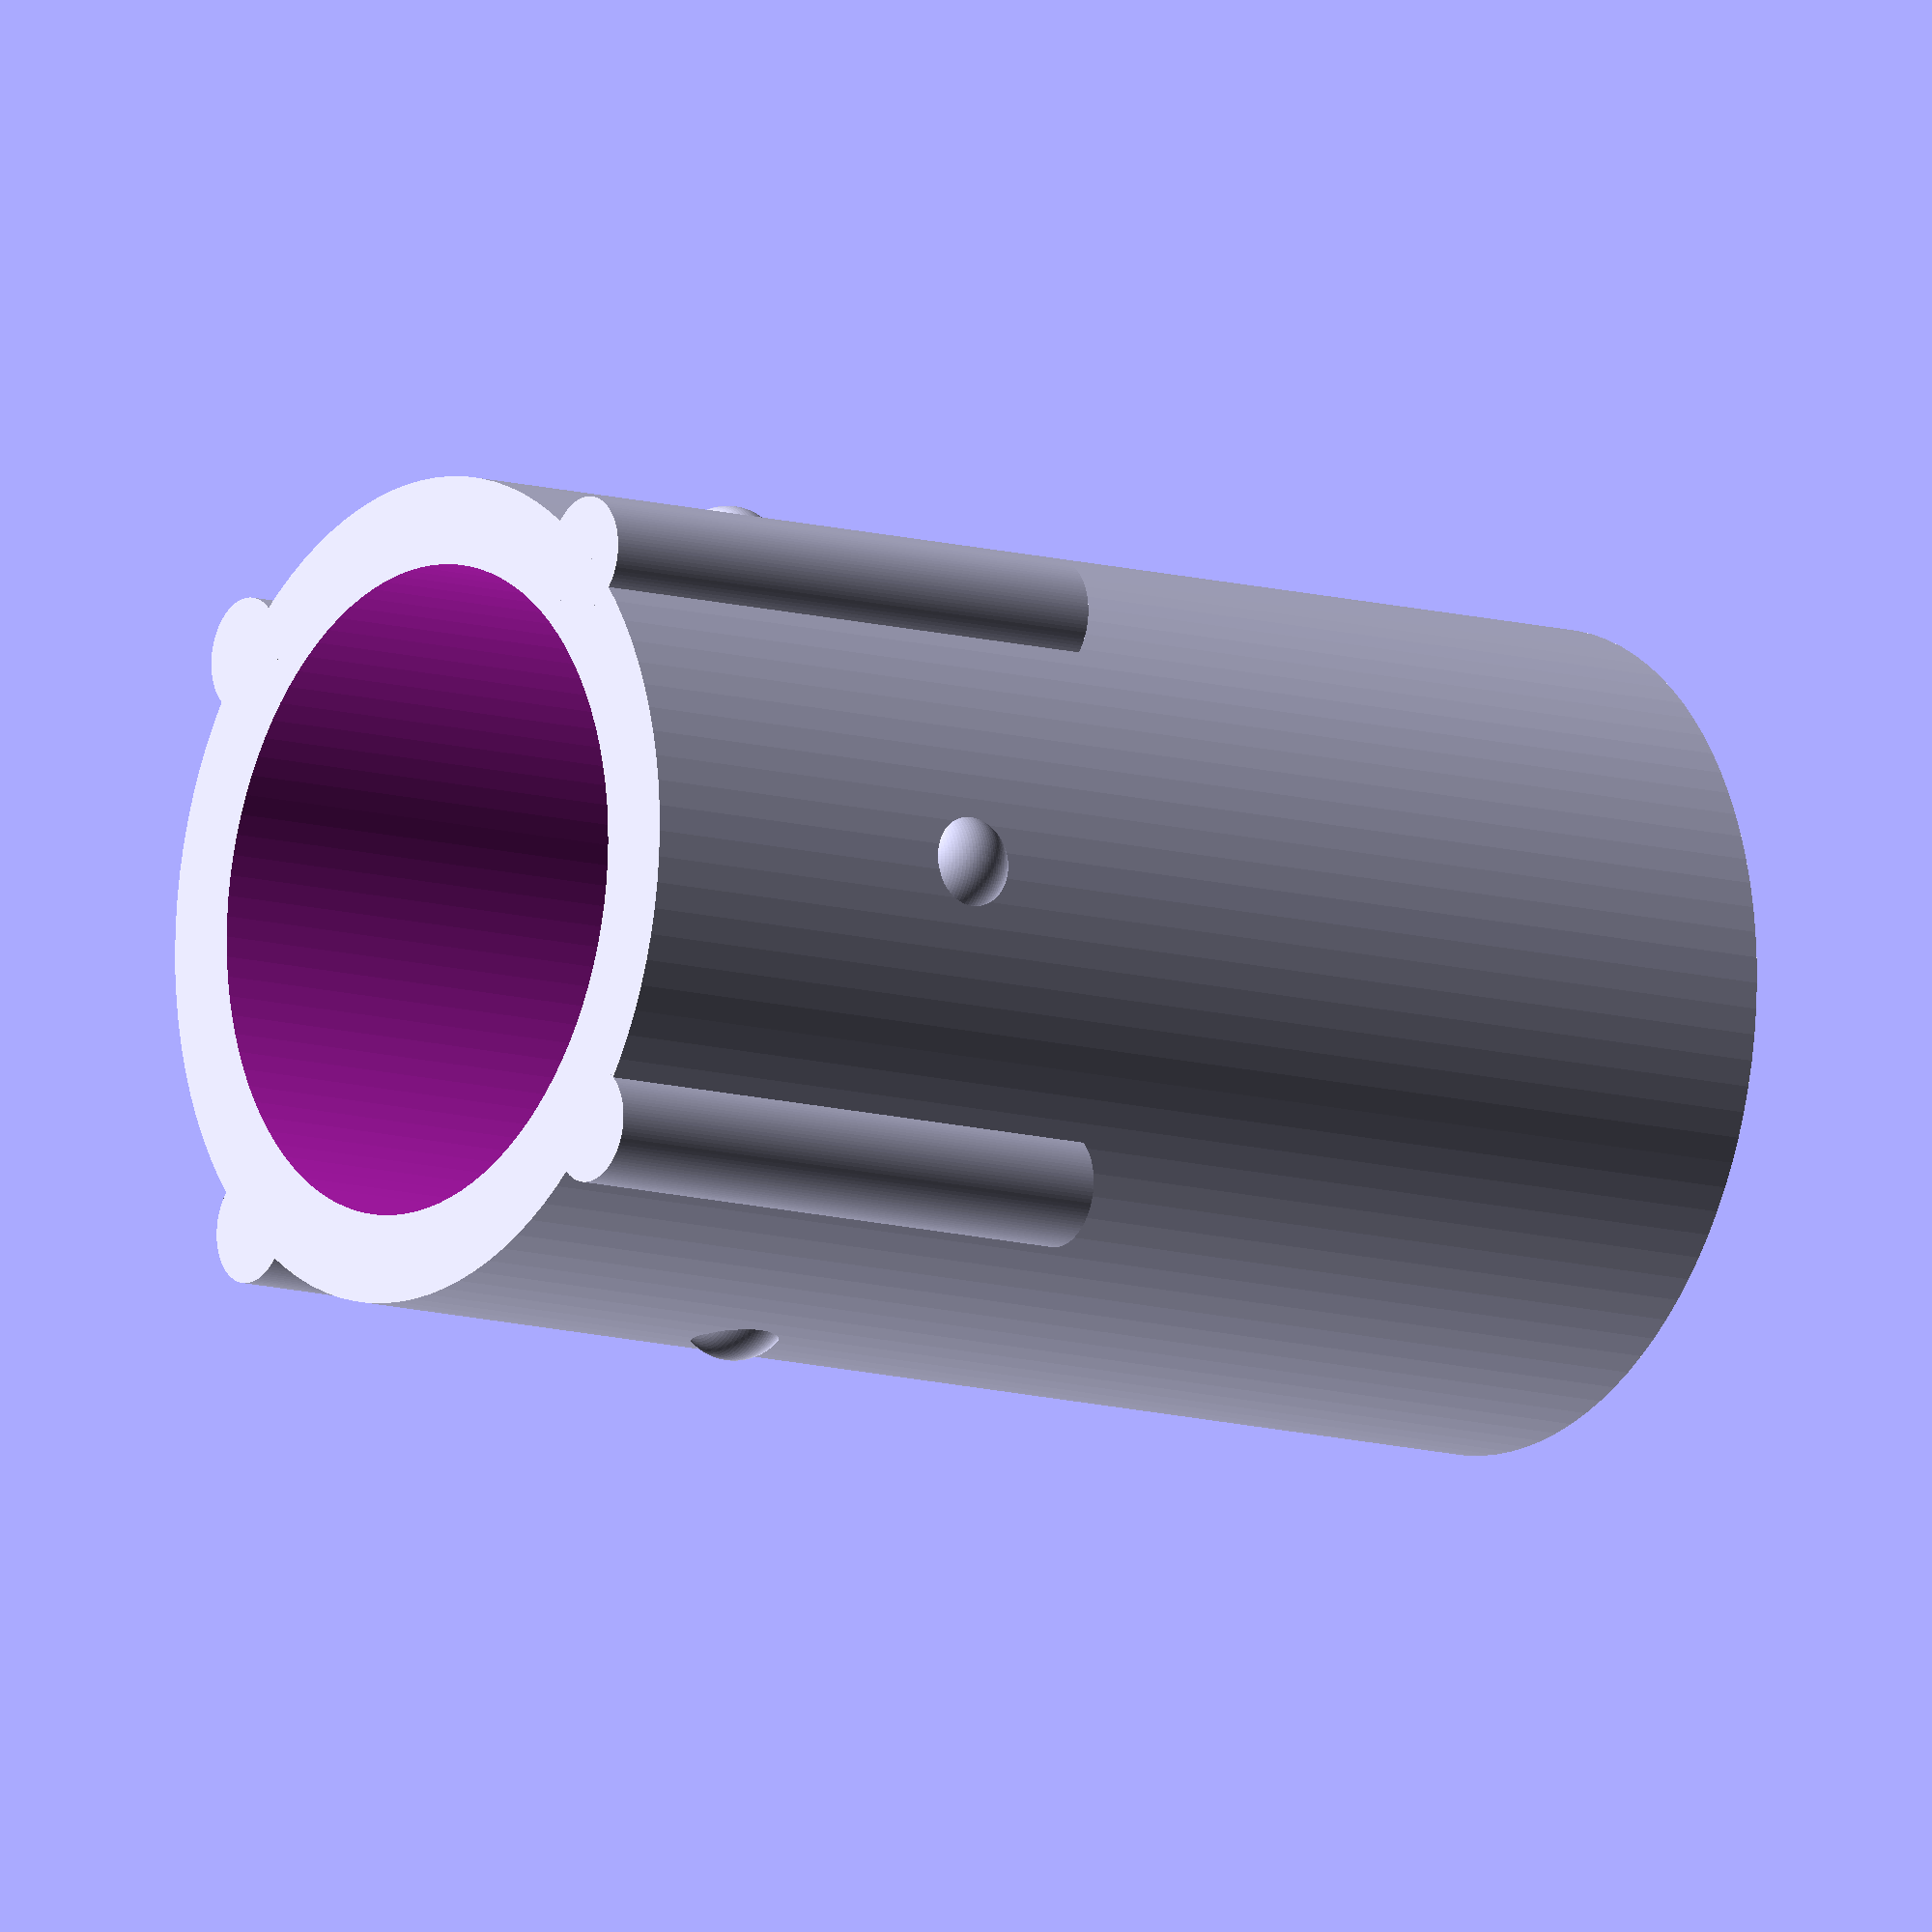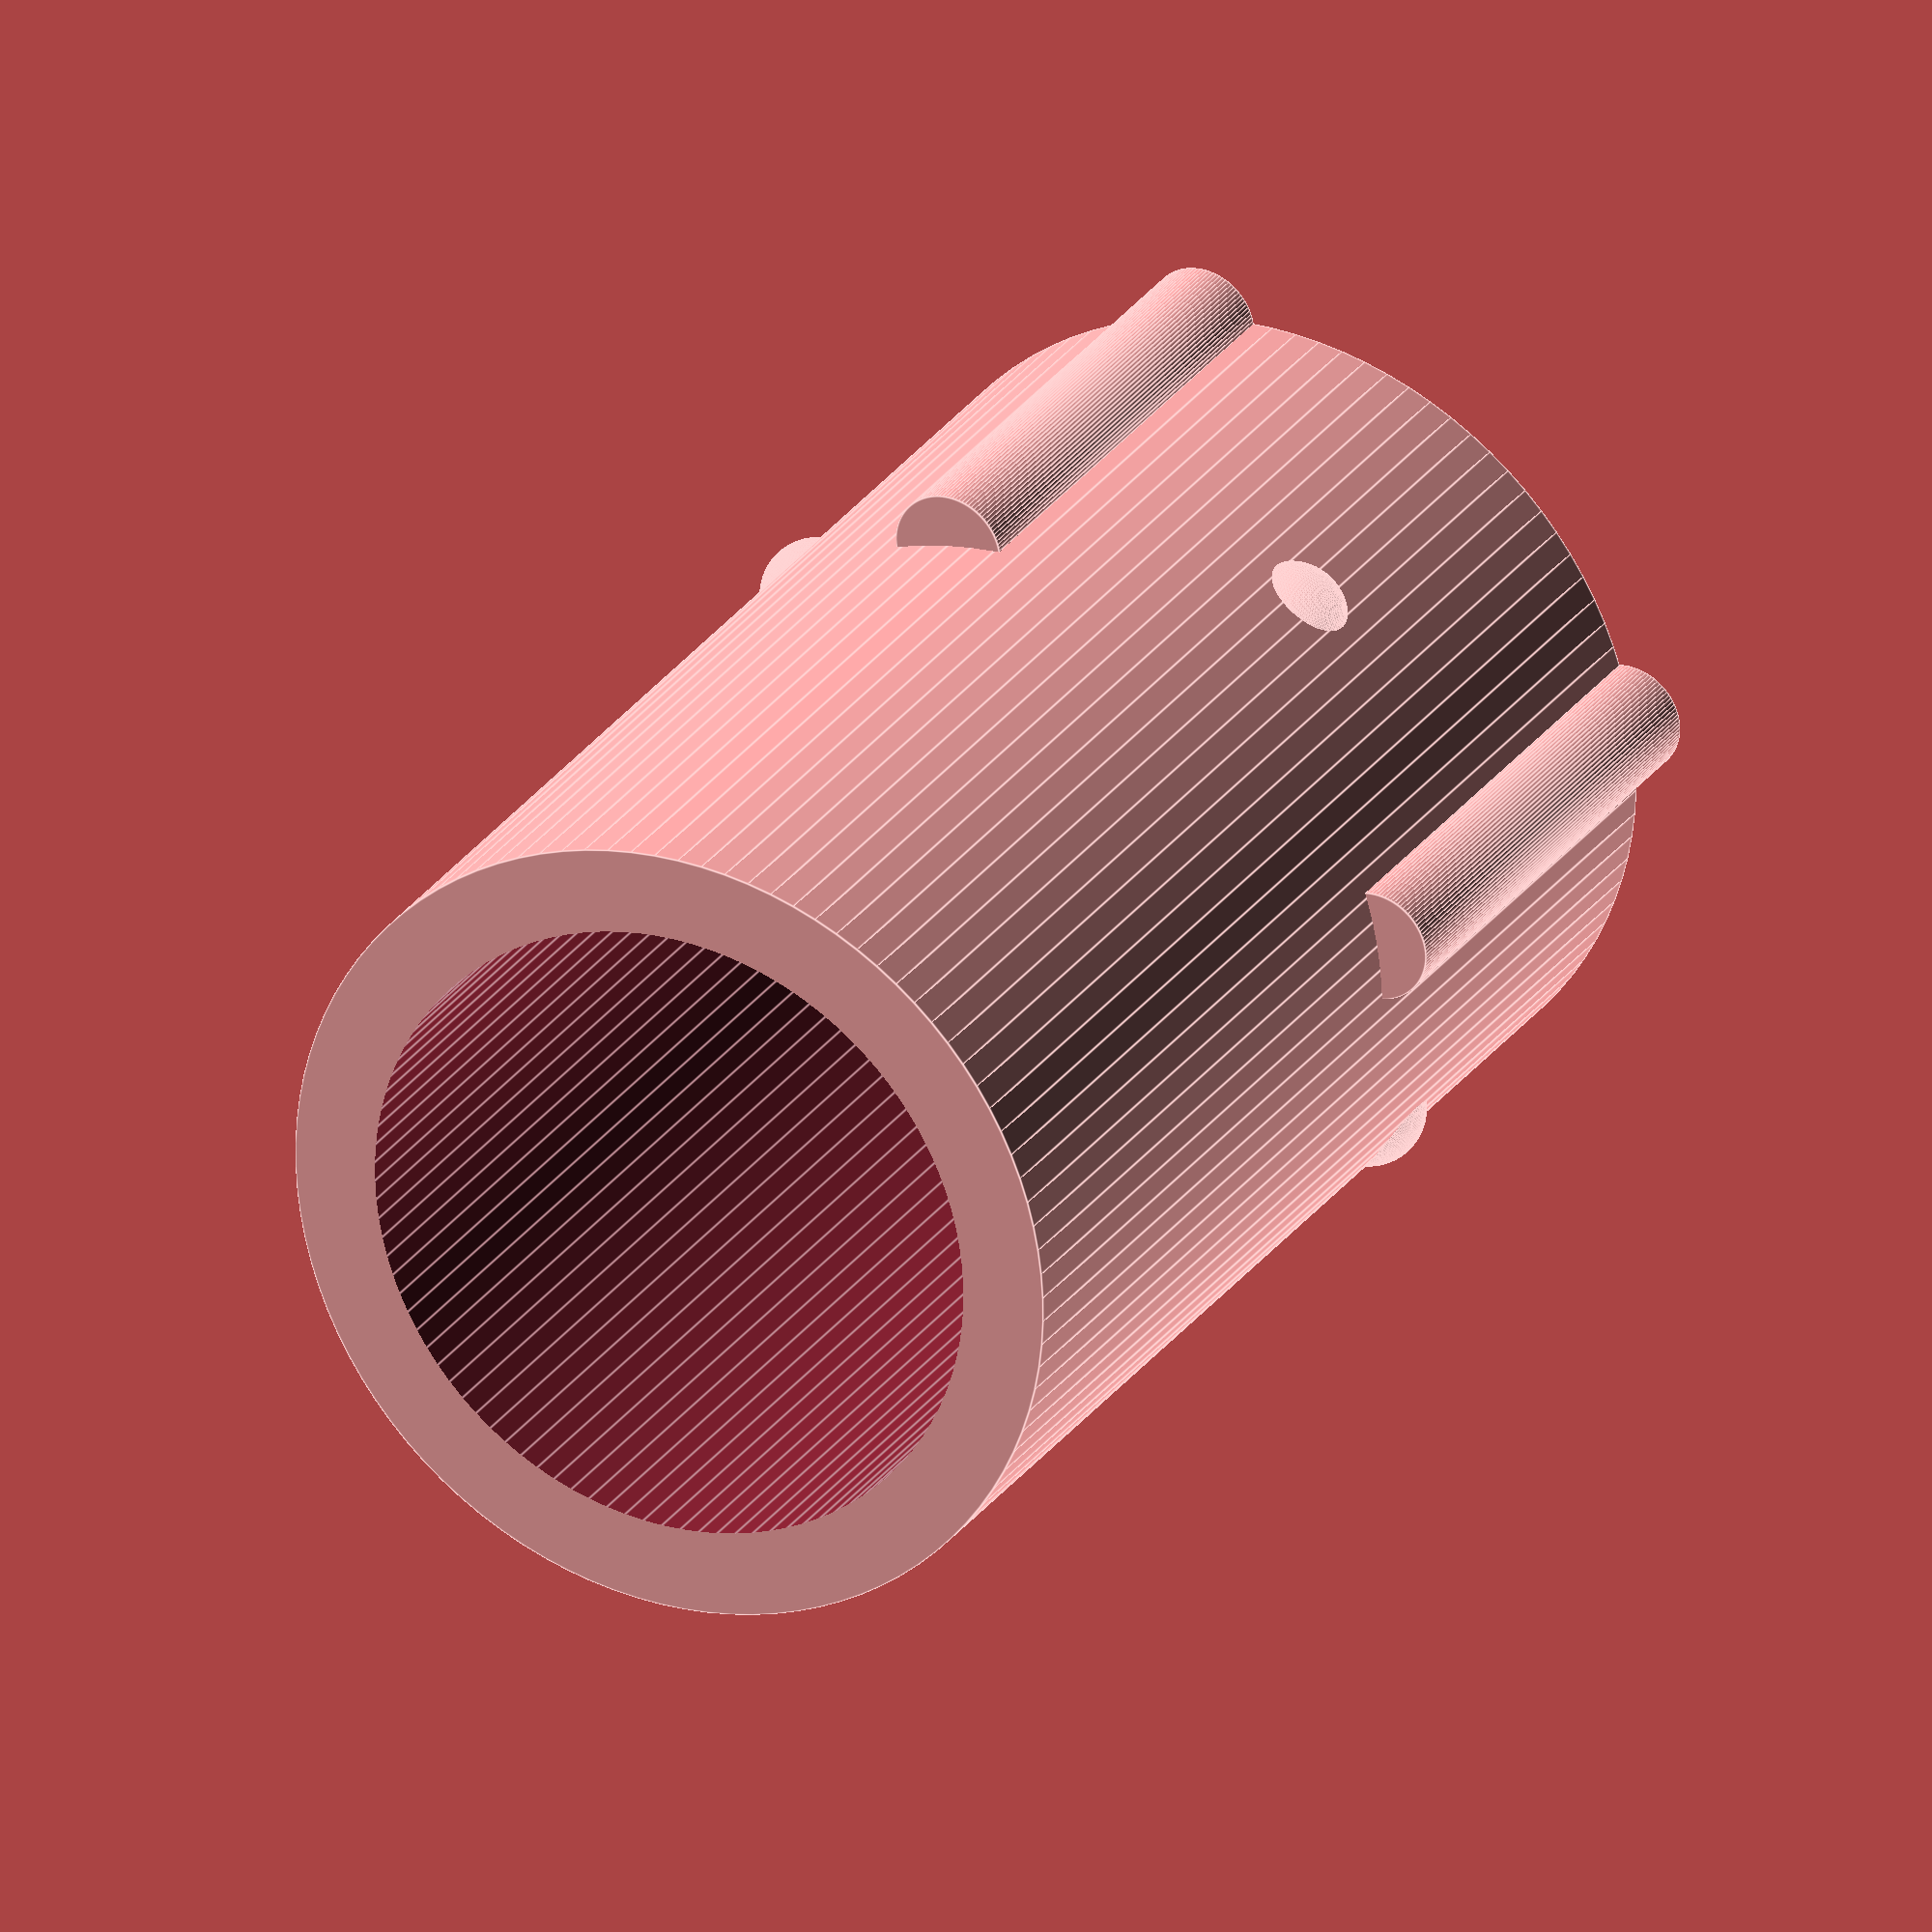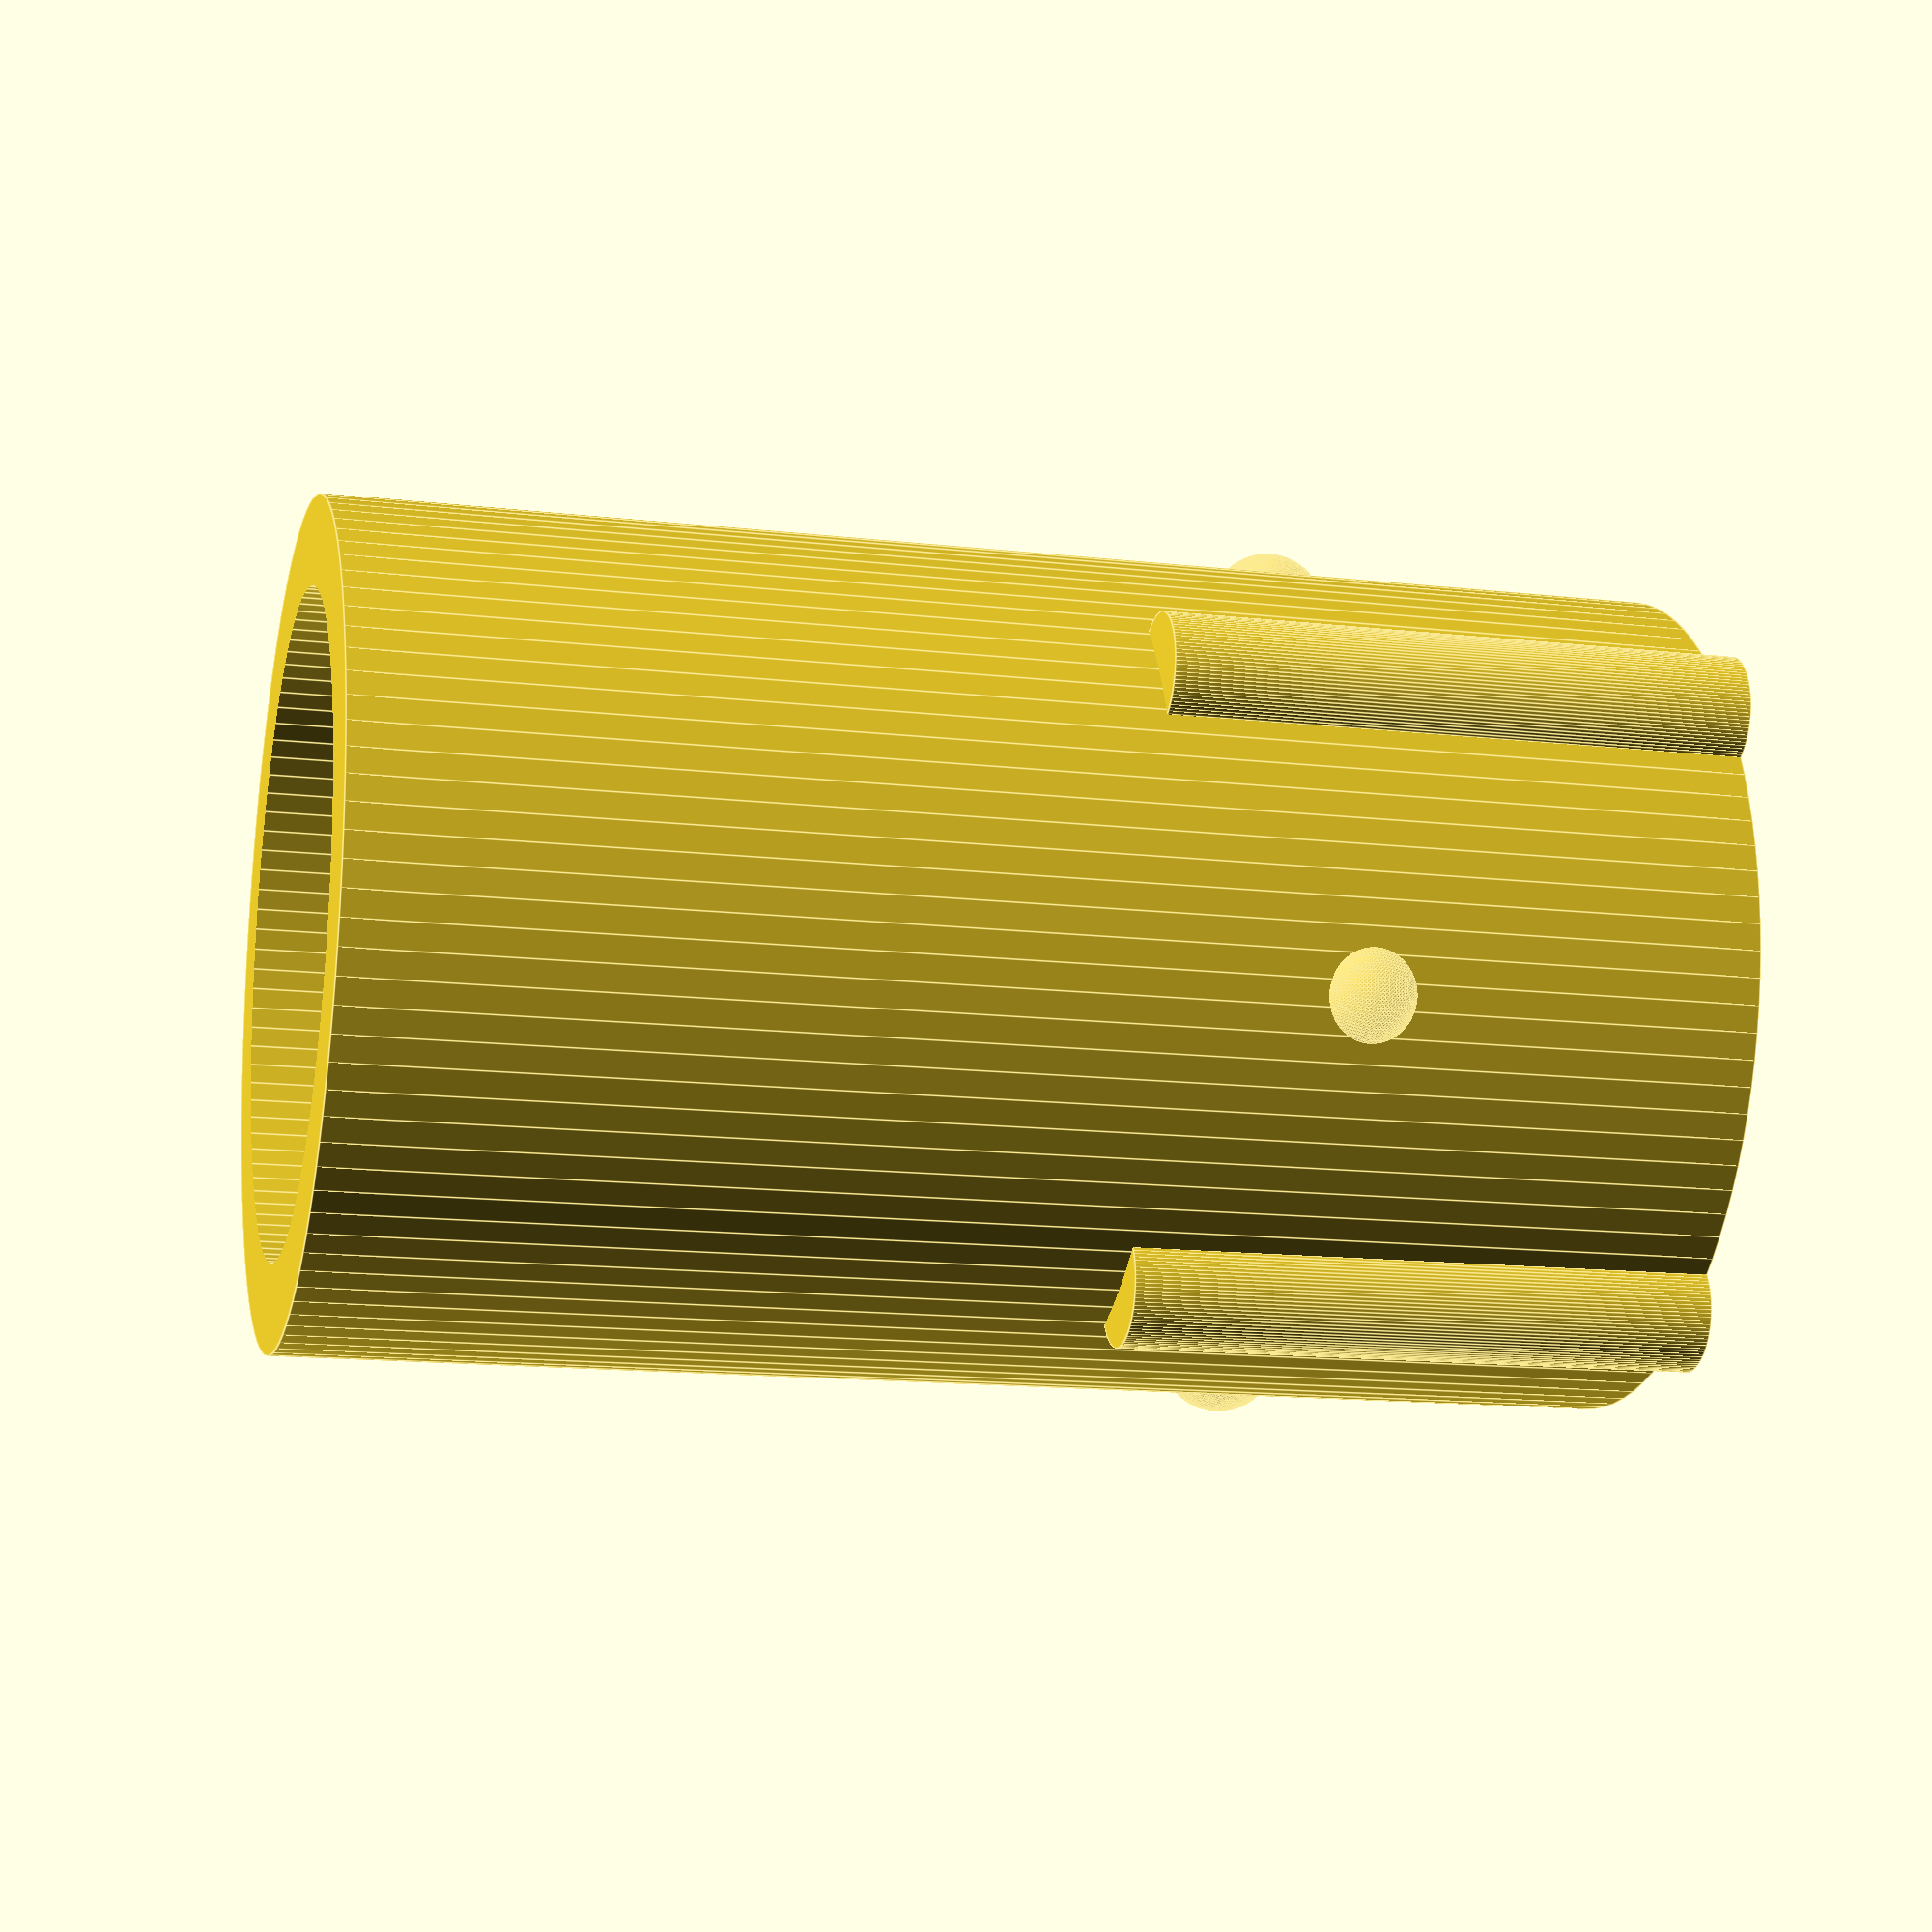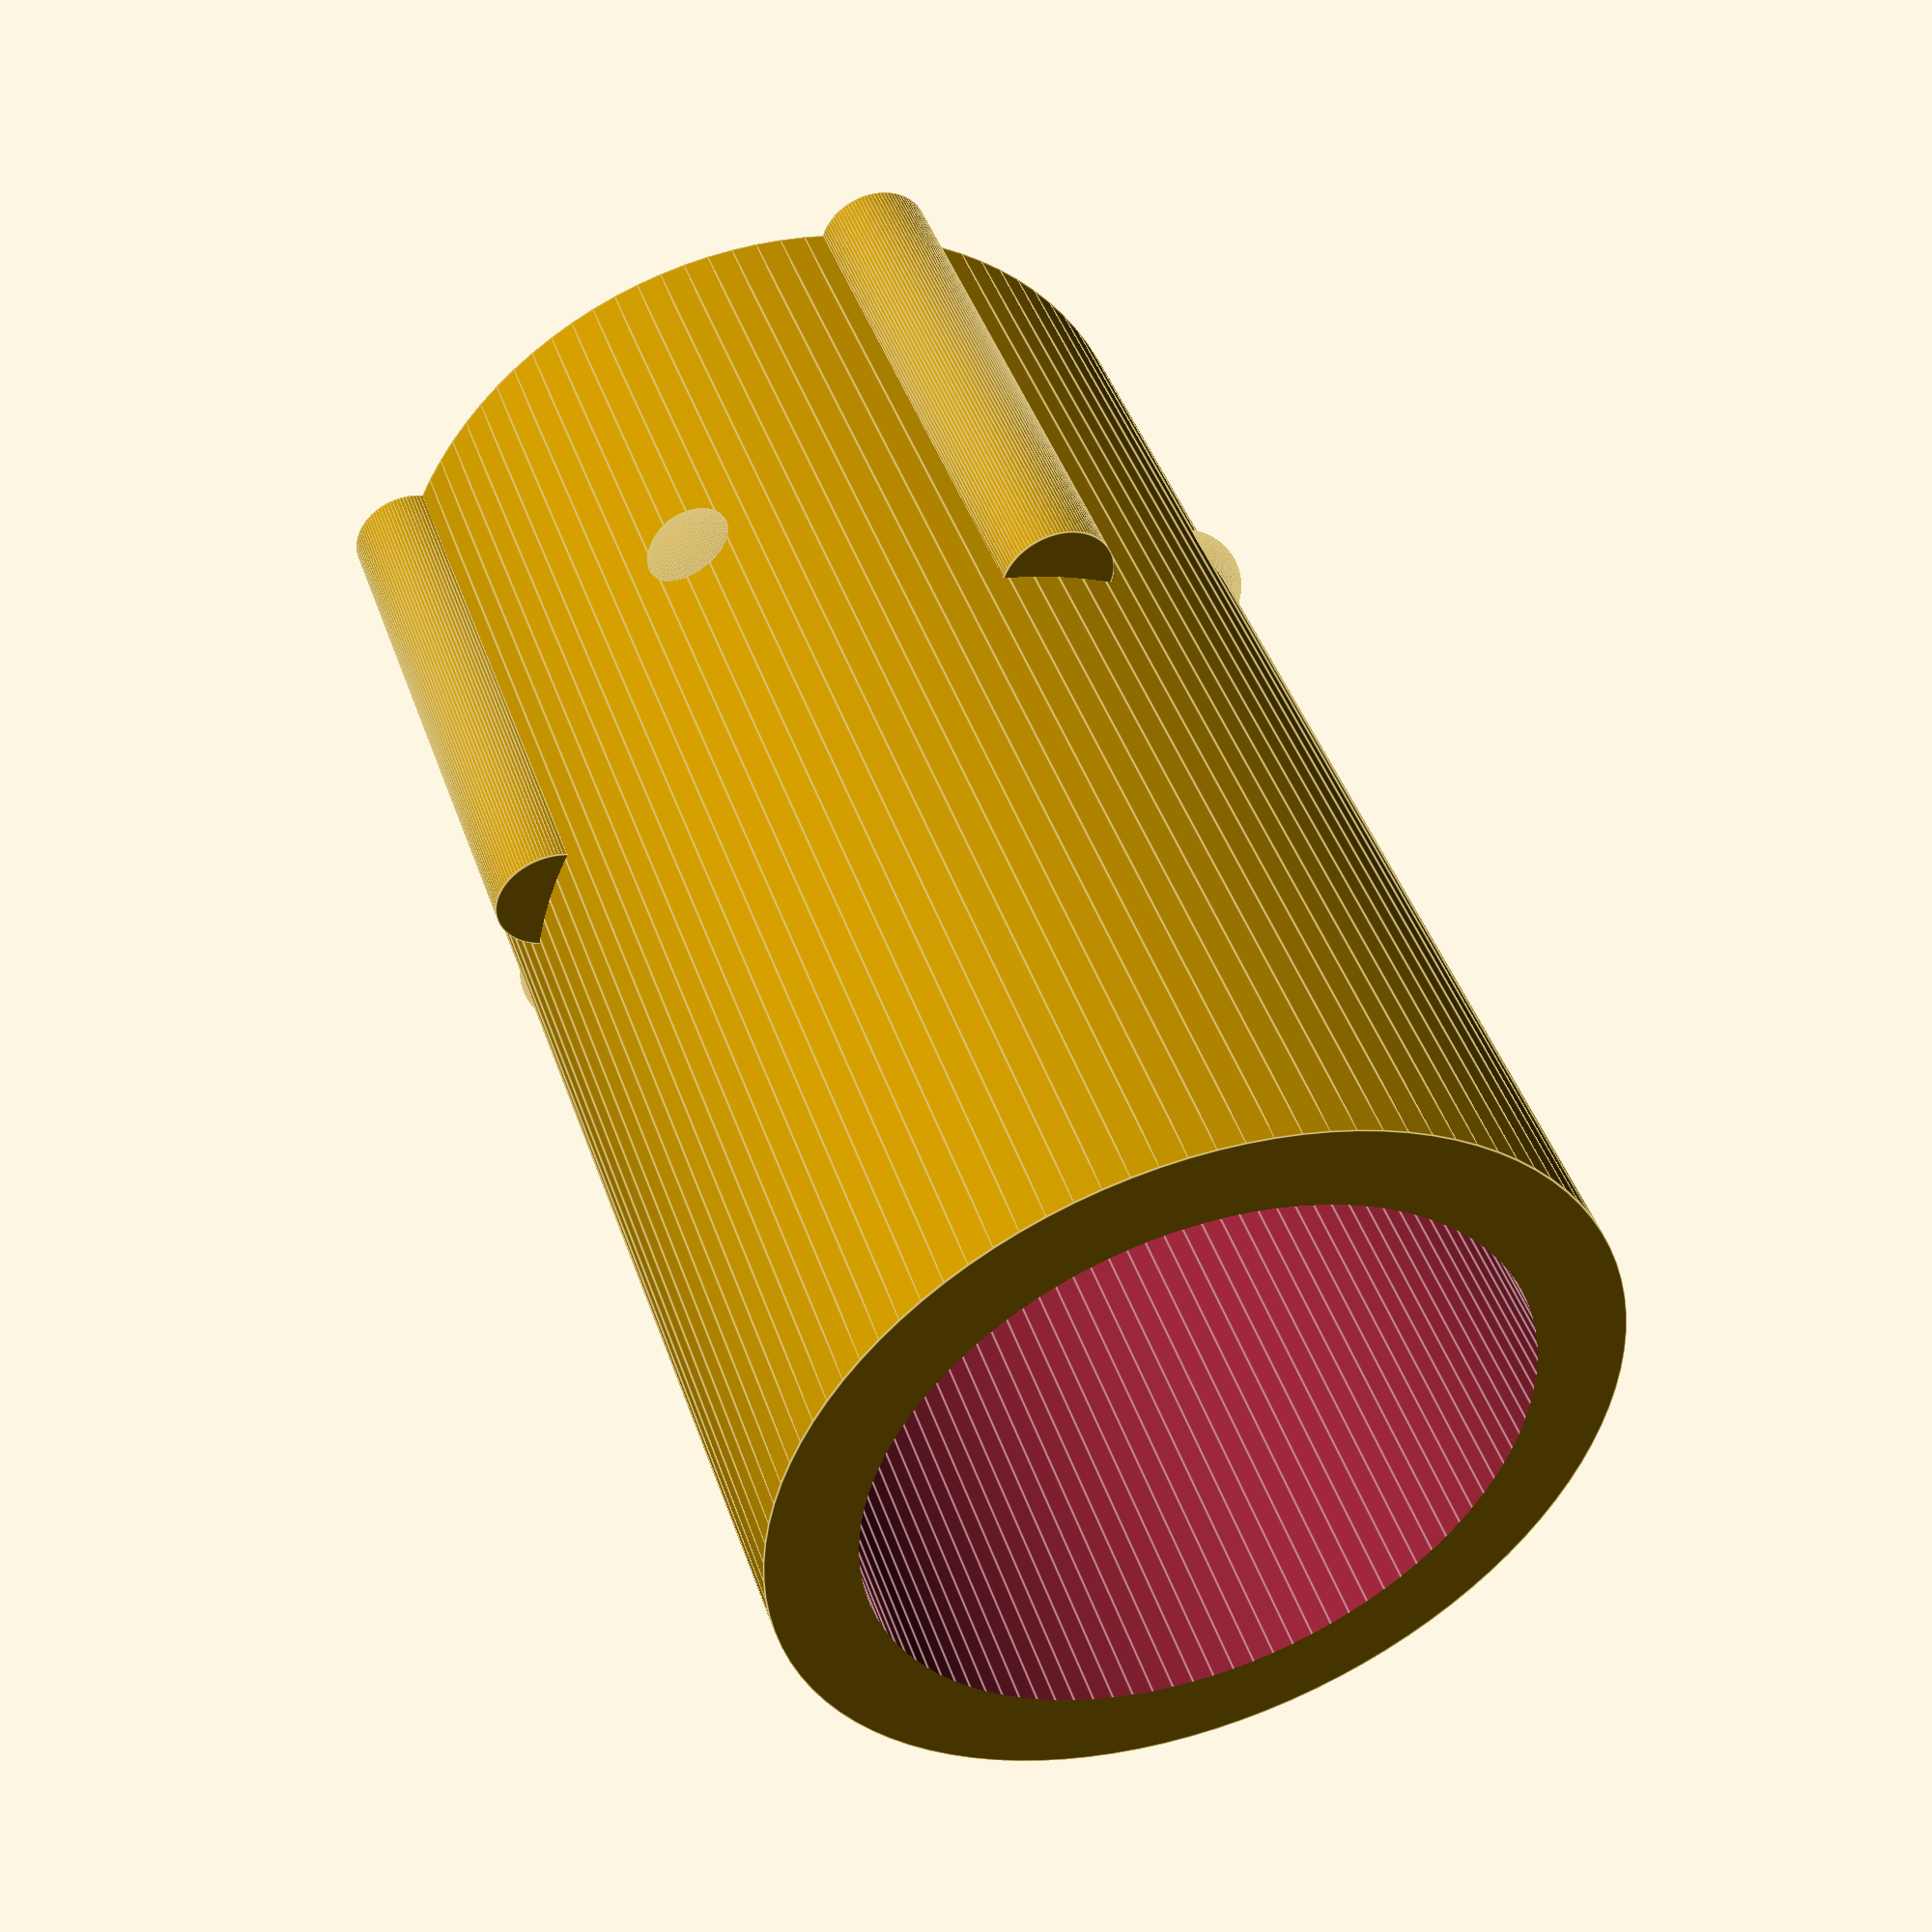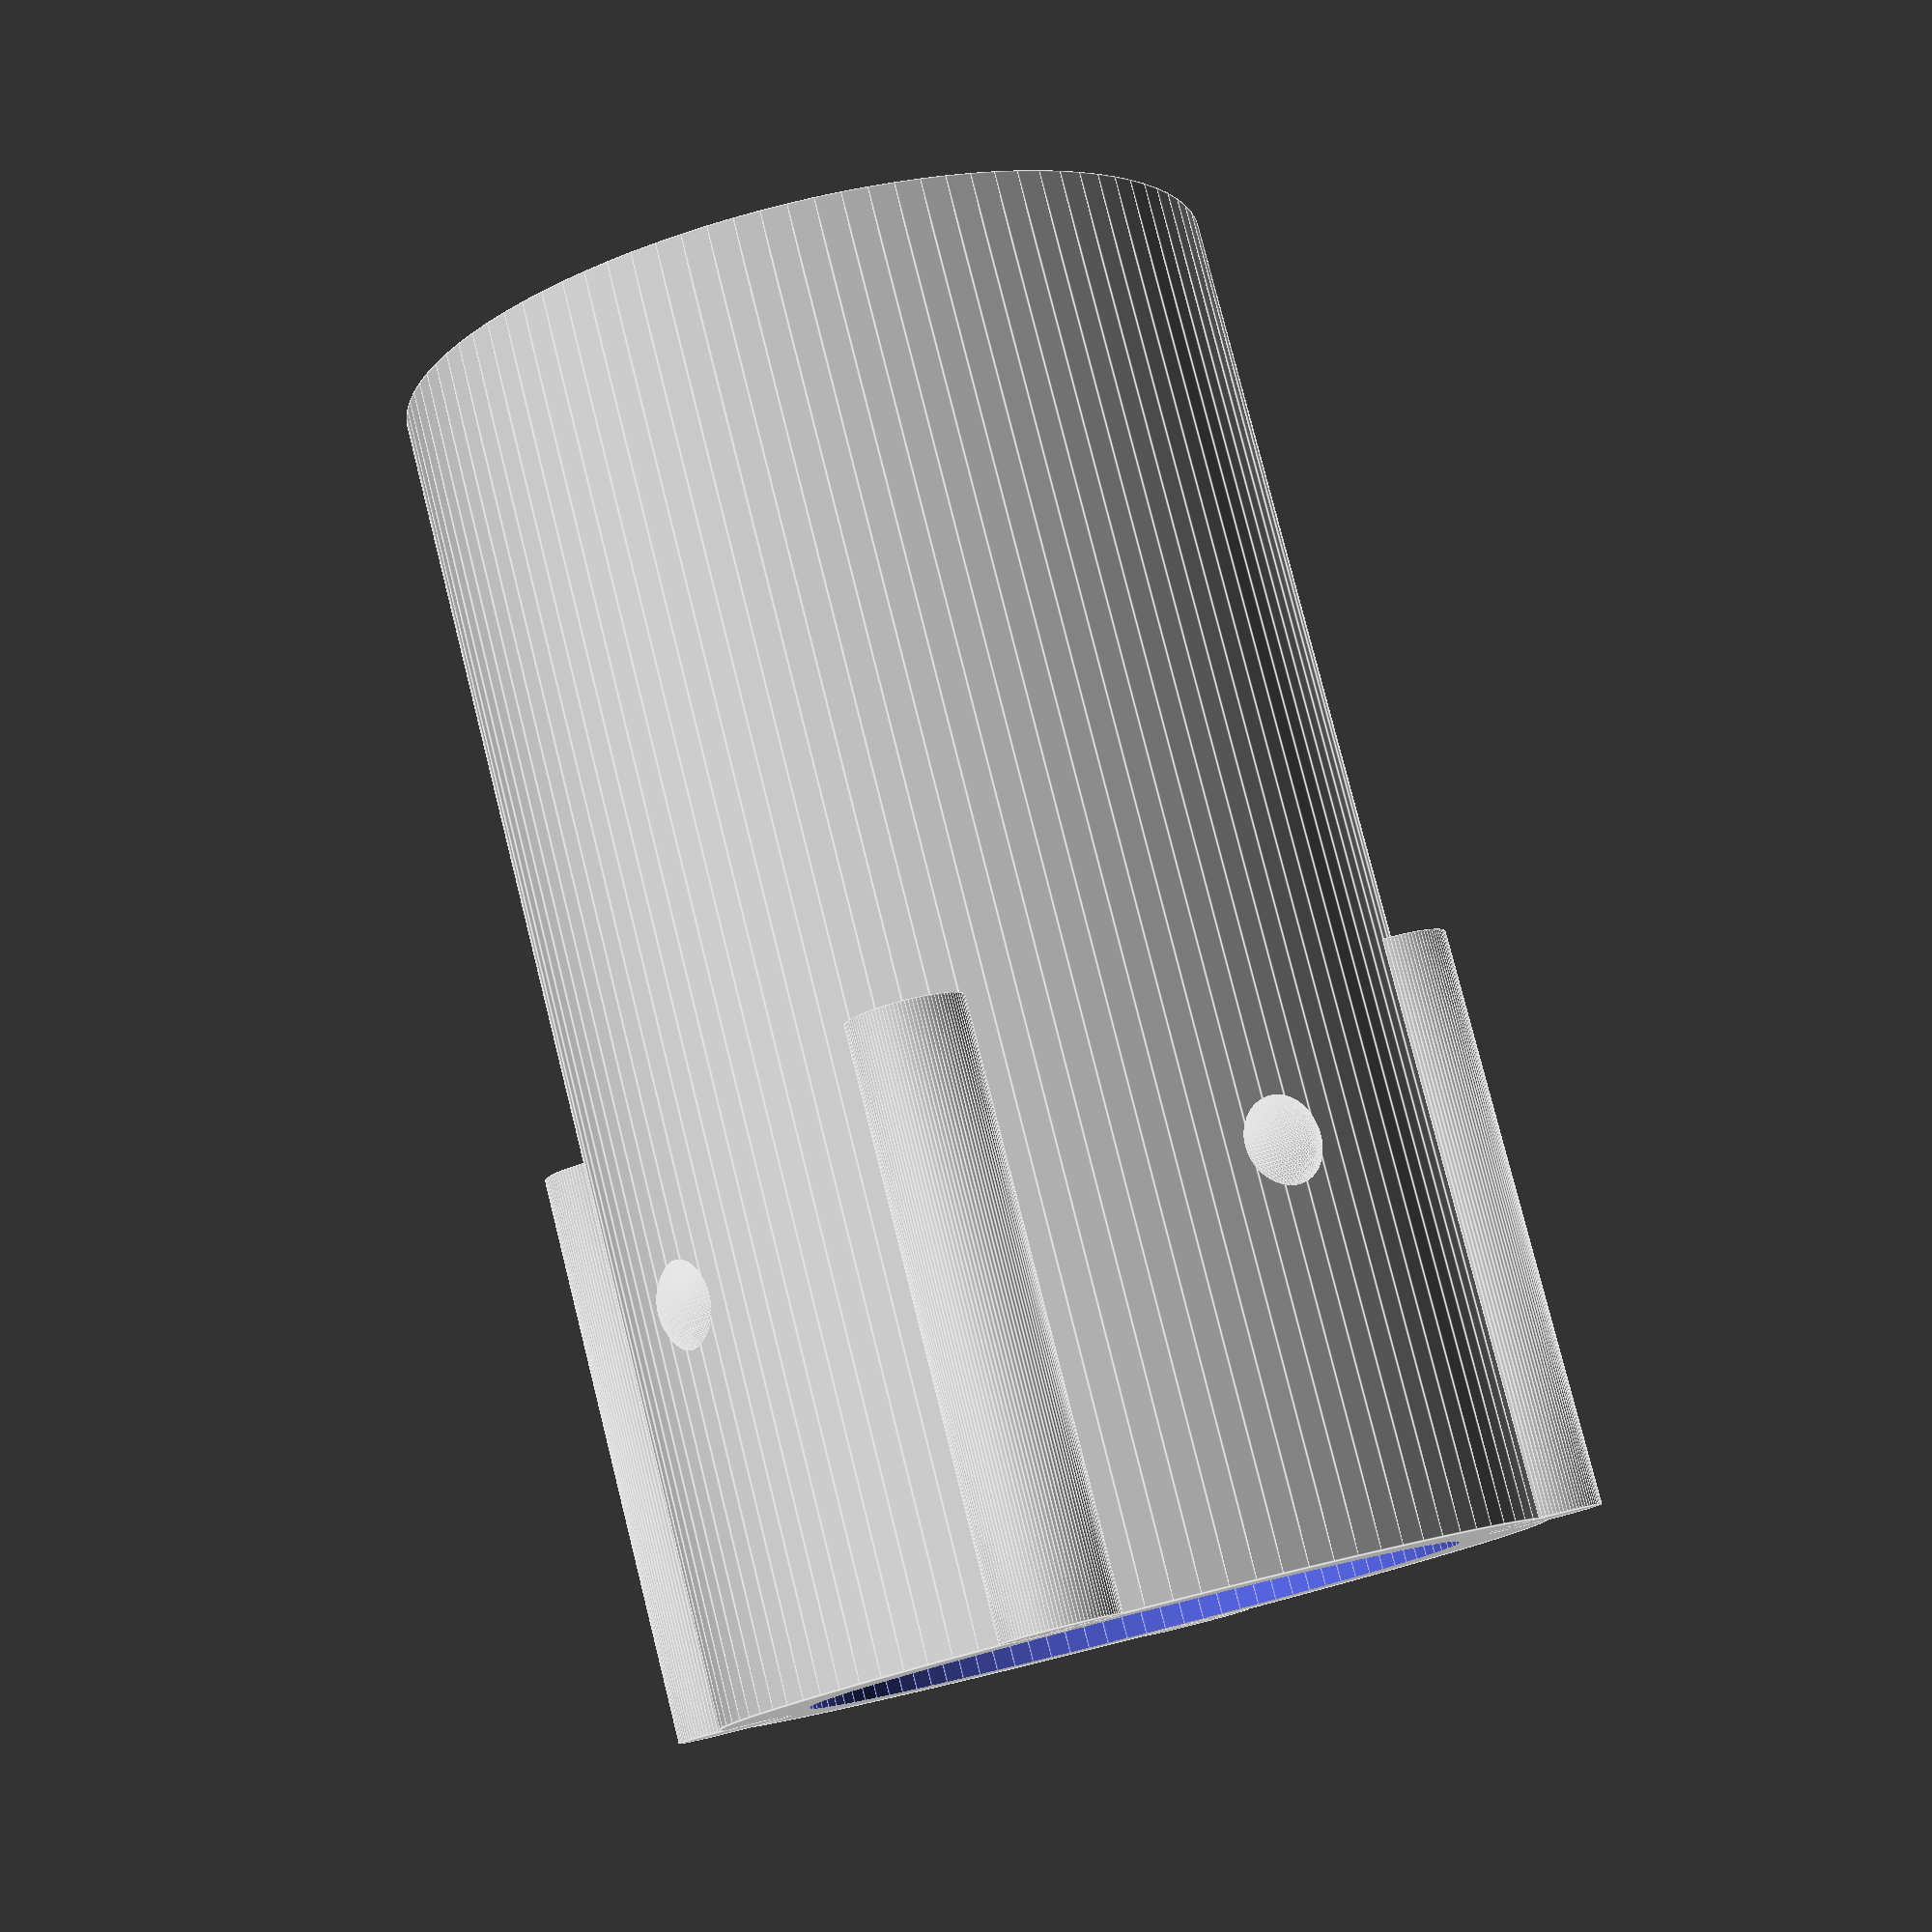
<openscad>

$fn = 100;



difference(){ 
 union(){   
  cylinder(35,10.8,10.8); 
   for (z=[0:3]){
    rotate([0,0,0+z*90]) translate([10.7,0,0]) cylinder(15,1.5,1.5);    
    rotate([0,0,45+z*90]) translate([9.8,0,10]) sphere(1.5);    
   } 
 }  
 translate([0,0,-0.1]) cylinder(50,8.5,8.5);   
}    
    

</openscad>
<views>
elev=191.2 azim=315.9 roll=305.6 proj=o view=solid
elev=153.9 azim=350.6 roll=153.9 proj=o view=edges
elev=194.0 azim=150.0 roll=104.3 proj=p view=edges
elev=315.2 azim=17.7 roll=341.4 proj=p view=edges
elev=100.1 azim=101.4 roll=14.1 proj=p view=edges
</views>
